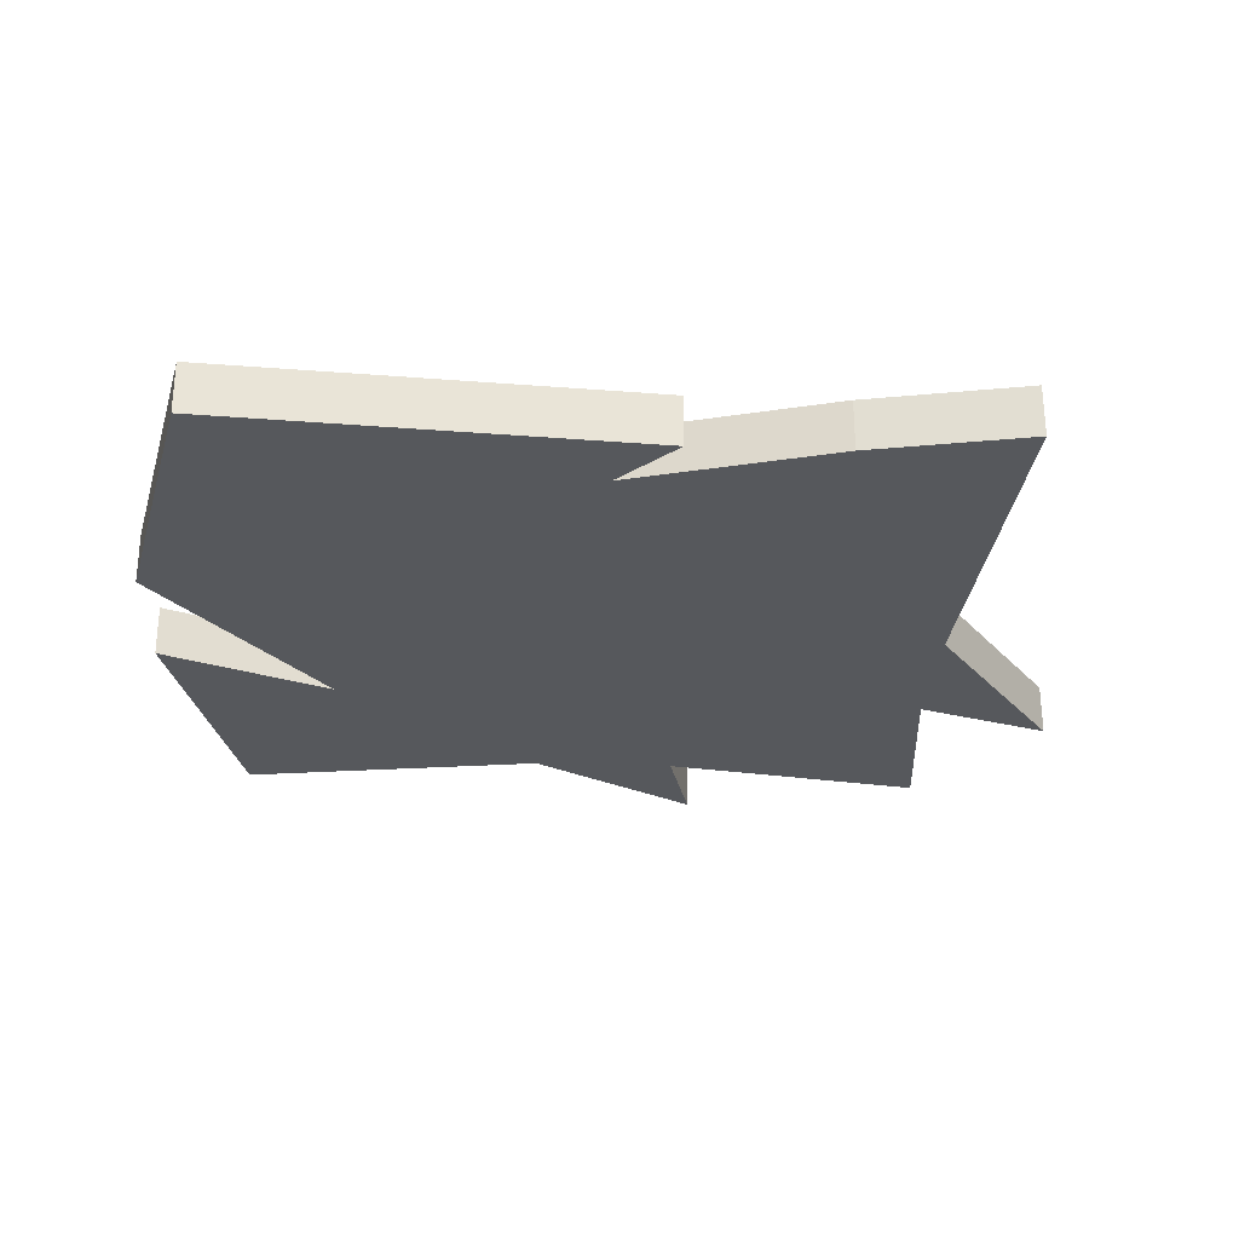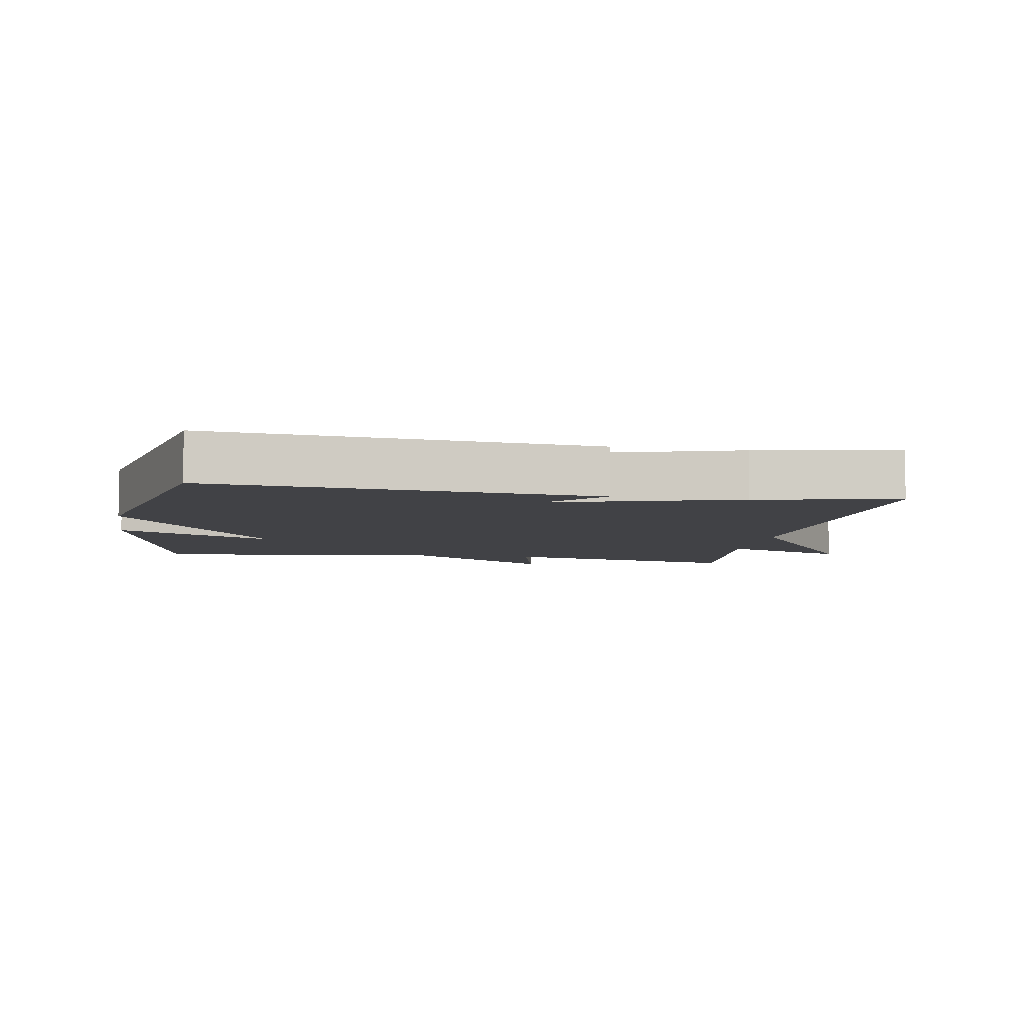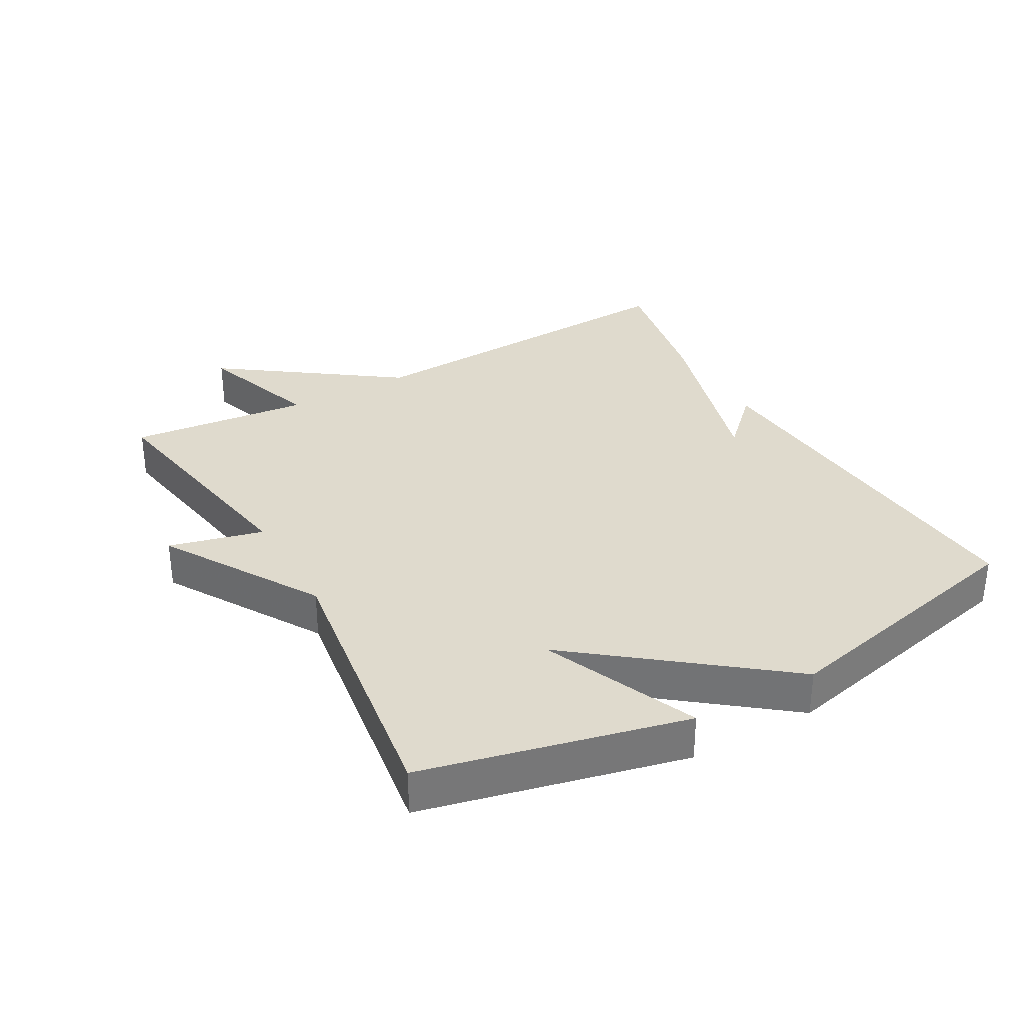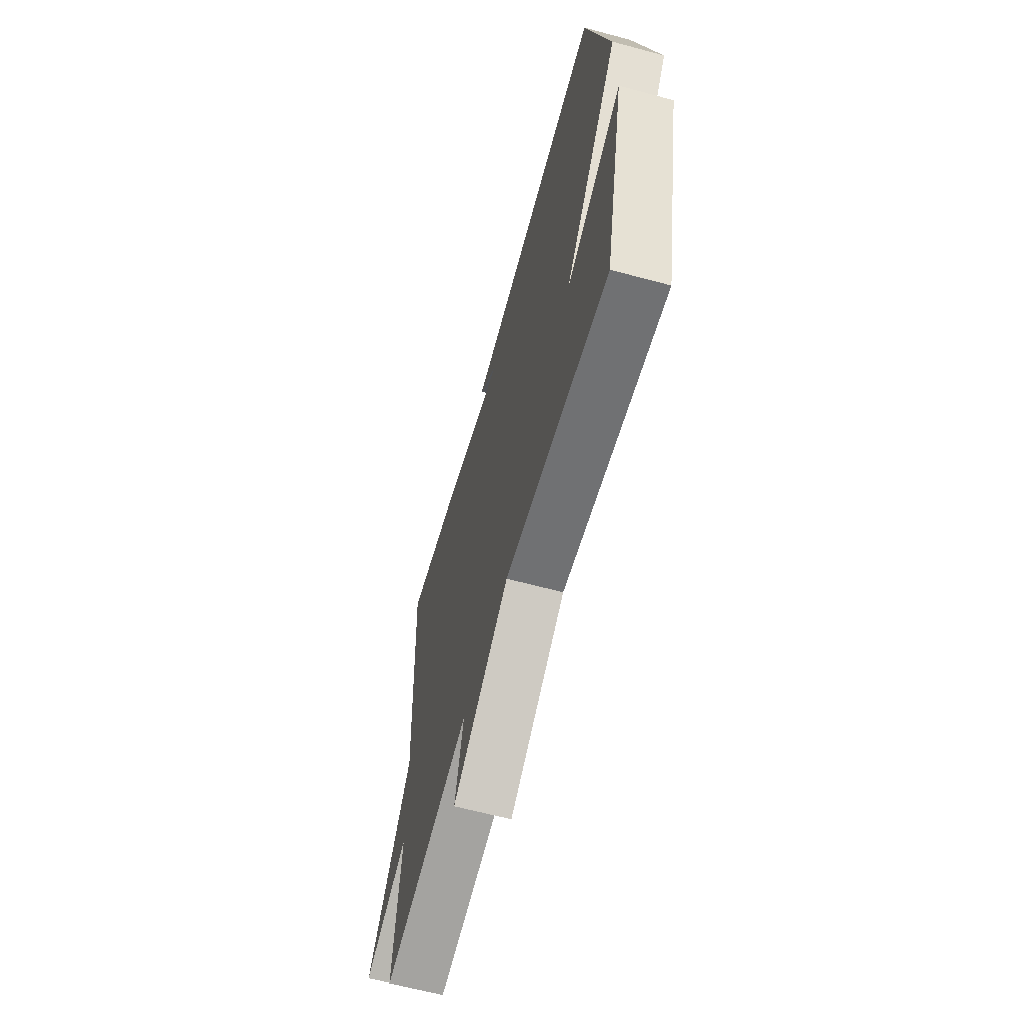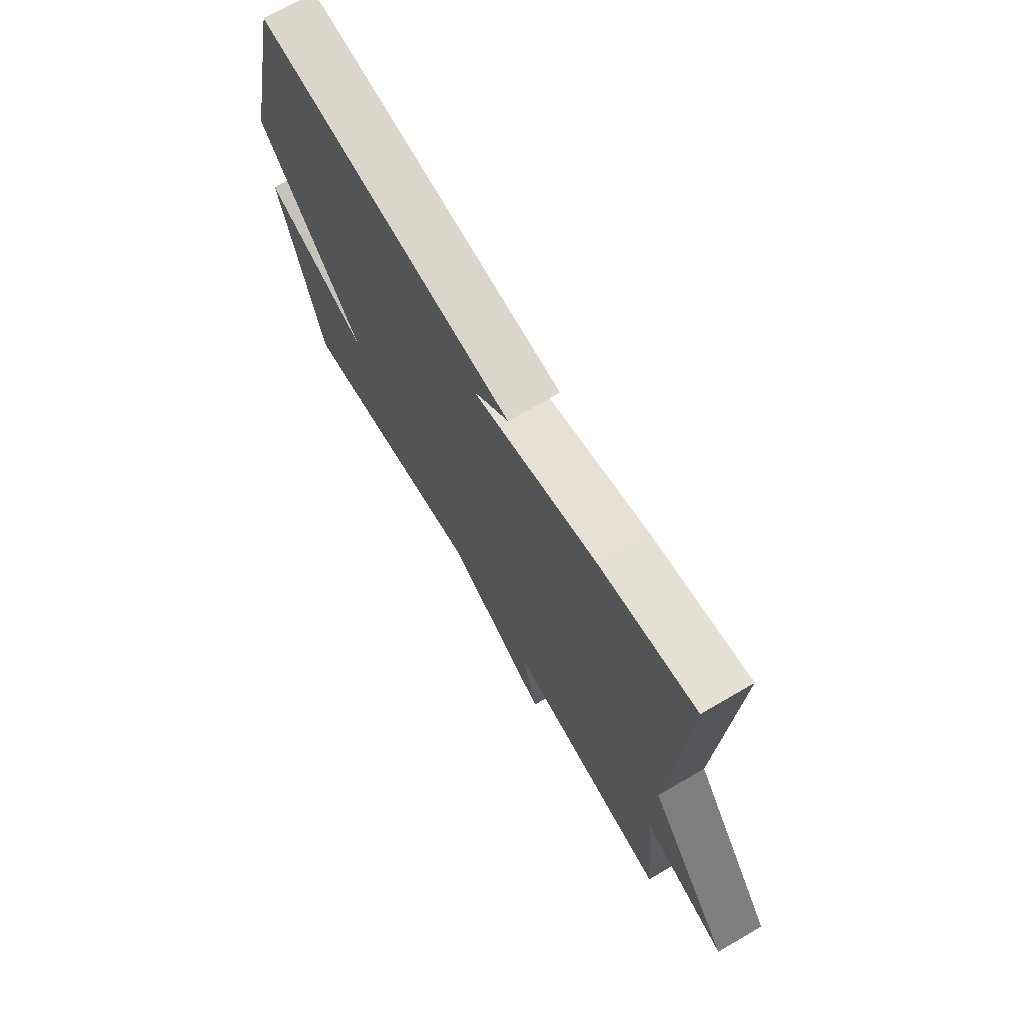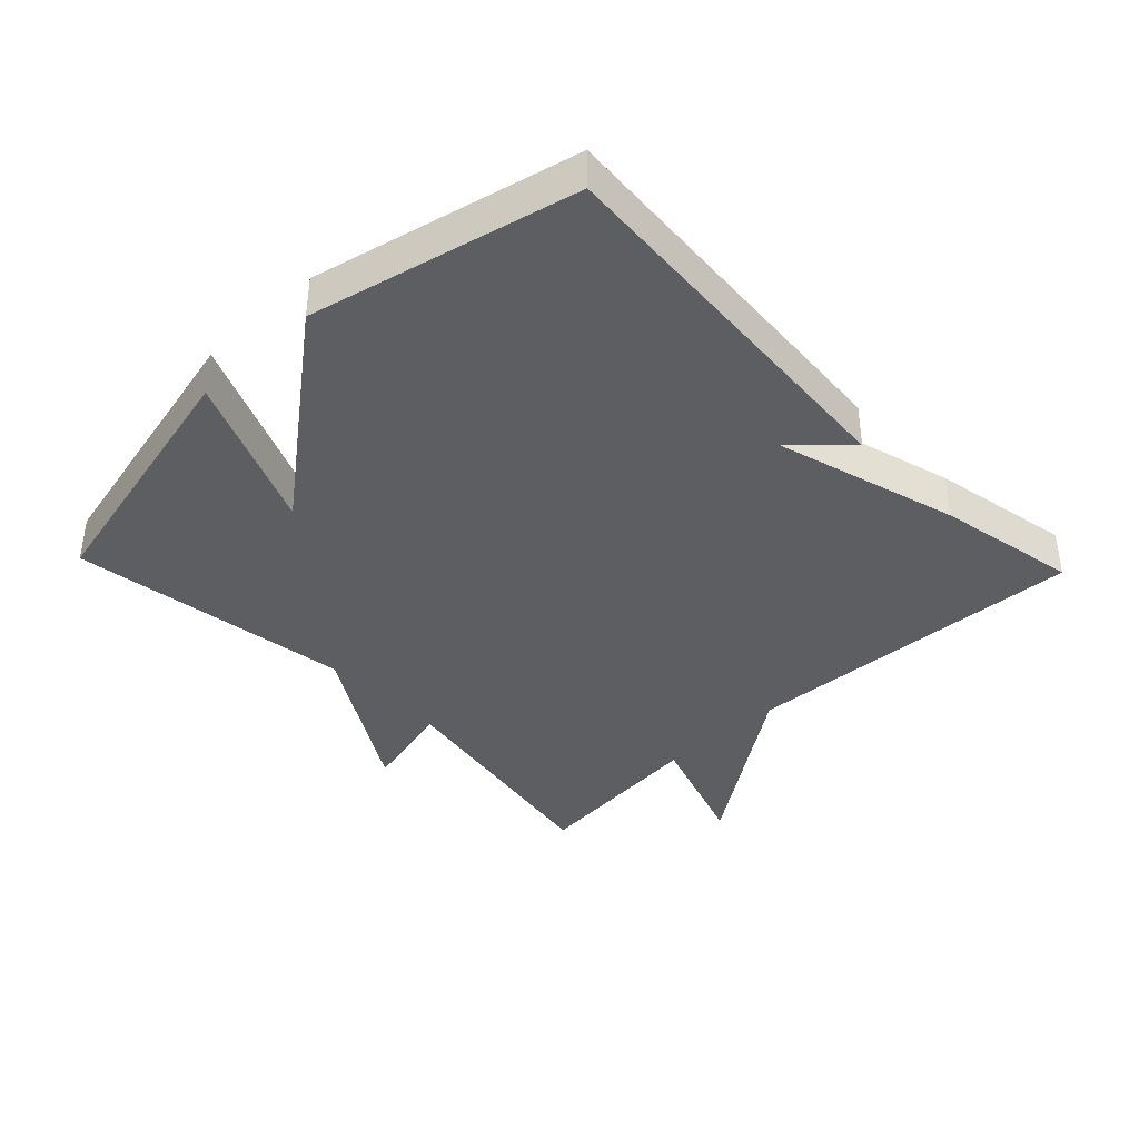
<metadata>
{"format":"obj","ext":"obj","renderer":"f3d","projection":"perspective","resolution":1024,"background":"white","views":[{"elev":-27.9,"azim":-2.8,"up":"+Y"},{"elev":-6.7,"azim":-10.0,"up":"+Y"},{"elev":32.9,"azim":-119.4,"up":"+Y"},{"elev":-63.4,"azim":-105.2,"up":"+Z"},{"elev":70.9,"azim":59.7,"up":"+Z"},{"elev":-39.2,"azim":-46.3,"up":"+Y"}]}
</metadata>
<code>
v 0.5 0.07 -0.5
v 0.13 0.07 -0.437
v 0.166 0.07 -0.58
v -0.07 0.07 -0.437
v -0.5 0.07 -0.5
v -0.592 0.07 -0.102
v -0.356 0.07 -0.202
v -0.592 0.07 0.098
v -0.5 0.07 0.5
v 0.085 0.07 0.458
v 0.005 0.07 0.377
v 0.285 0.07 0.458
v 0.5 0.07 0.5
v 0.472 0.07 -0.025
v 0.661 0.07 -0.289
v 0.472 0.07 -0.225
v 0.5 0 -0.5
v 0.13 0 -0.437
v 0.166 0 -0.58
v -0.07 0 -0.437
v -0.5 0 -0.5
v -0.592 0 -0.102
v -0.356 0 -0.202
v -0.592 0 0.098
v -0.5 0 0.5
v 0.085 0 0.458
v 0.005 0 0.377
v 0.285 0 0.458
v 0.5 0 0.5
v 0.472 0 -0.025
v 0.661 0 -0.289
v 0.472 0 -0.225
f 14 15 16
f 11 12 13 14
f 11 14 16
f 8 9 10 11
f 16 1 2
f 11 16 2
f 8 11 2
f 7 8 2
f 4 5 6 7
f 2 3 4 7
f 32 31 30
f 30 29 28 27
f 32 30 27
f 27 26 25 24
f 18 17 32
f 18 32 27
f 18 27 24
f 18 24 23
f 23 22 21 20
f 23 20 19 18
f 1 17 18 2
f 2 18 19 3
f 3 19 20 4
f 4 20 21 5
f 5 21 22 6
f 6 22 23 7
f 7 23 24 8
f 8 24 25 9
f 9 25 26 10
f 10 26 27 11
f 11 27 28 12
f 12 28 29 13
f 13 29 30 14
f 14 30 31 15
f 15 31 32 16
f 16 32 17 1

</code>
